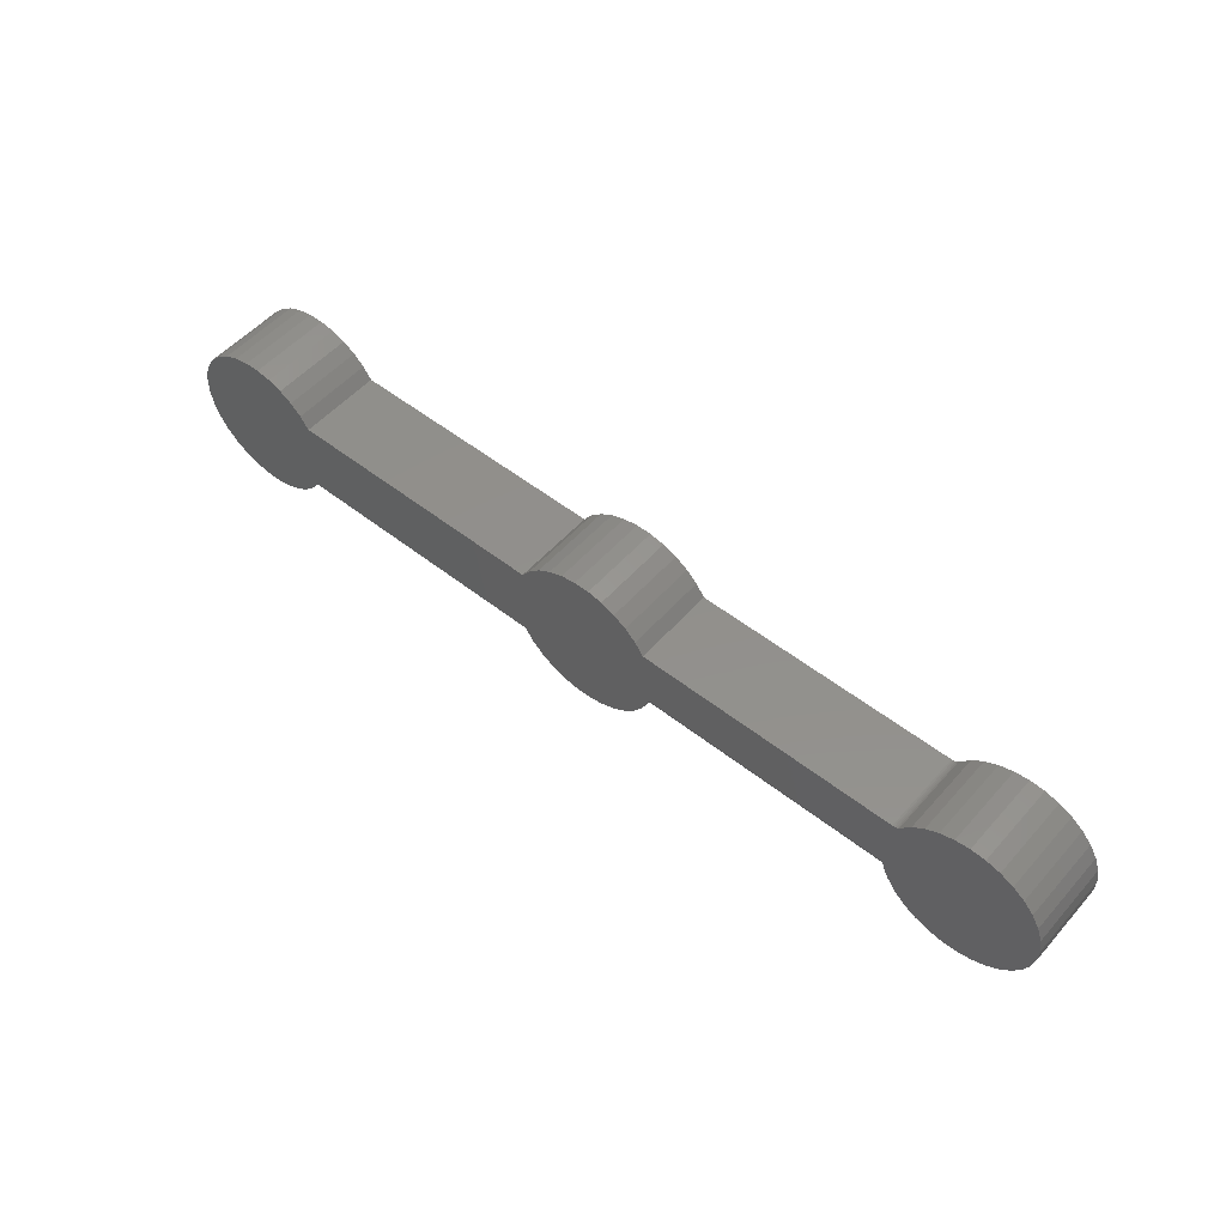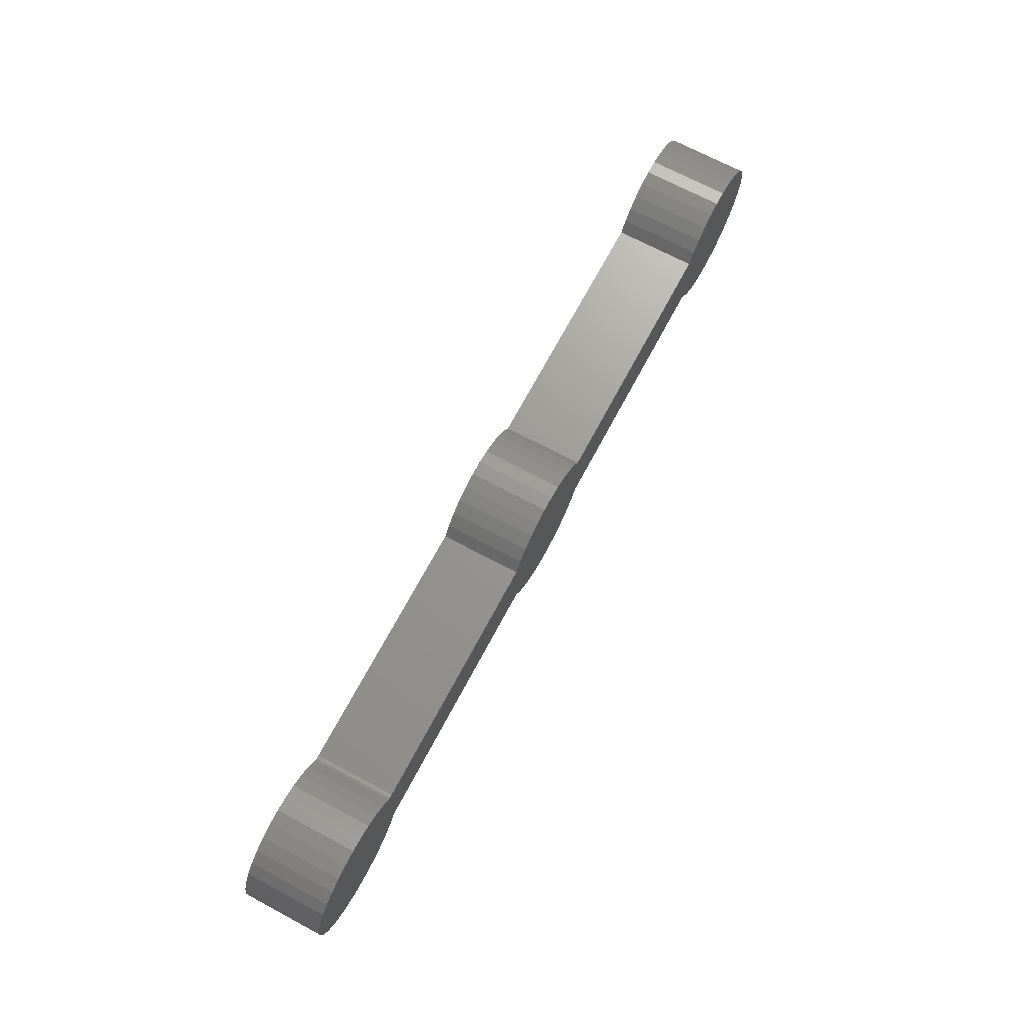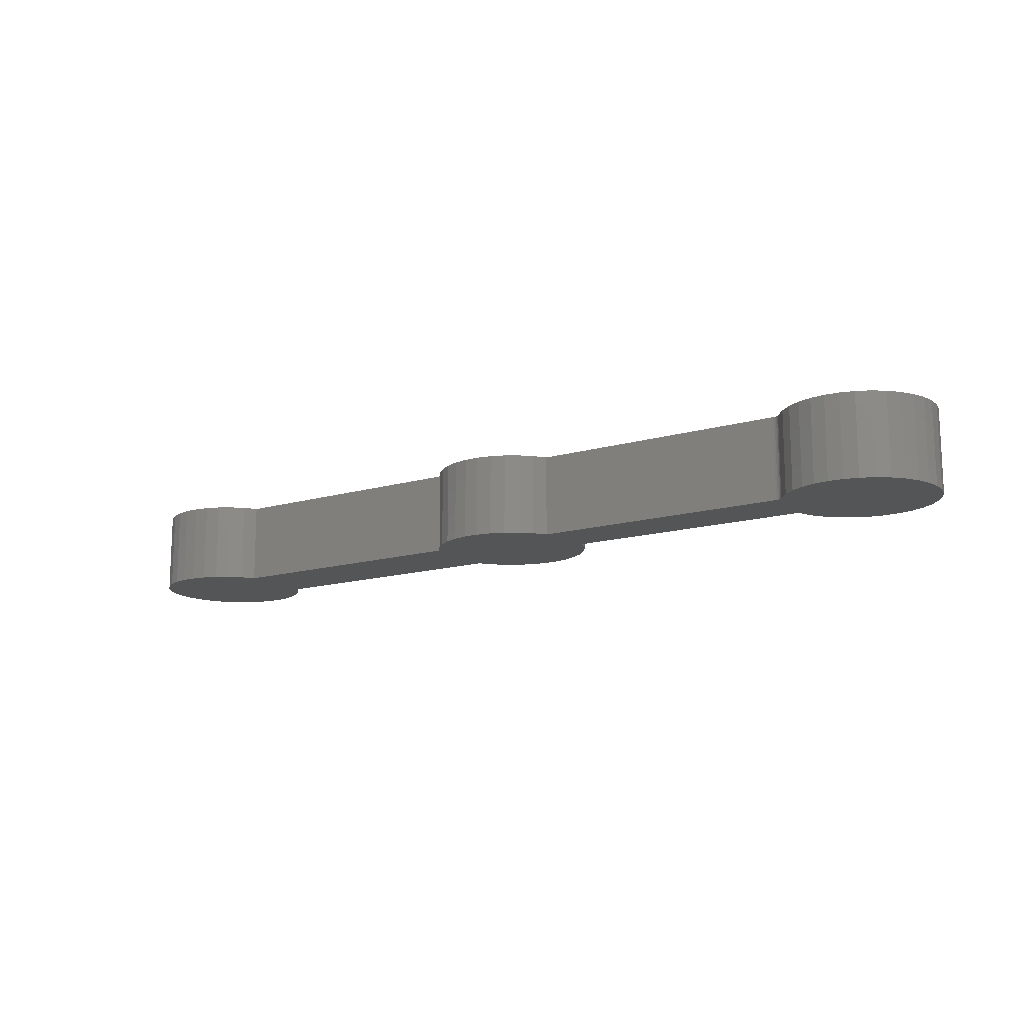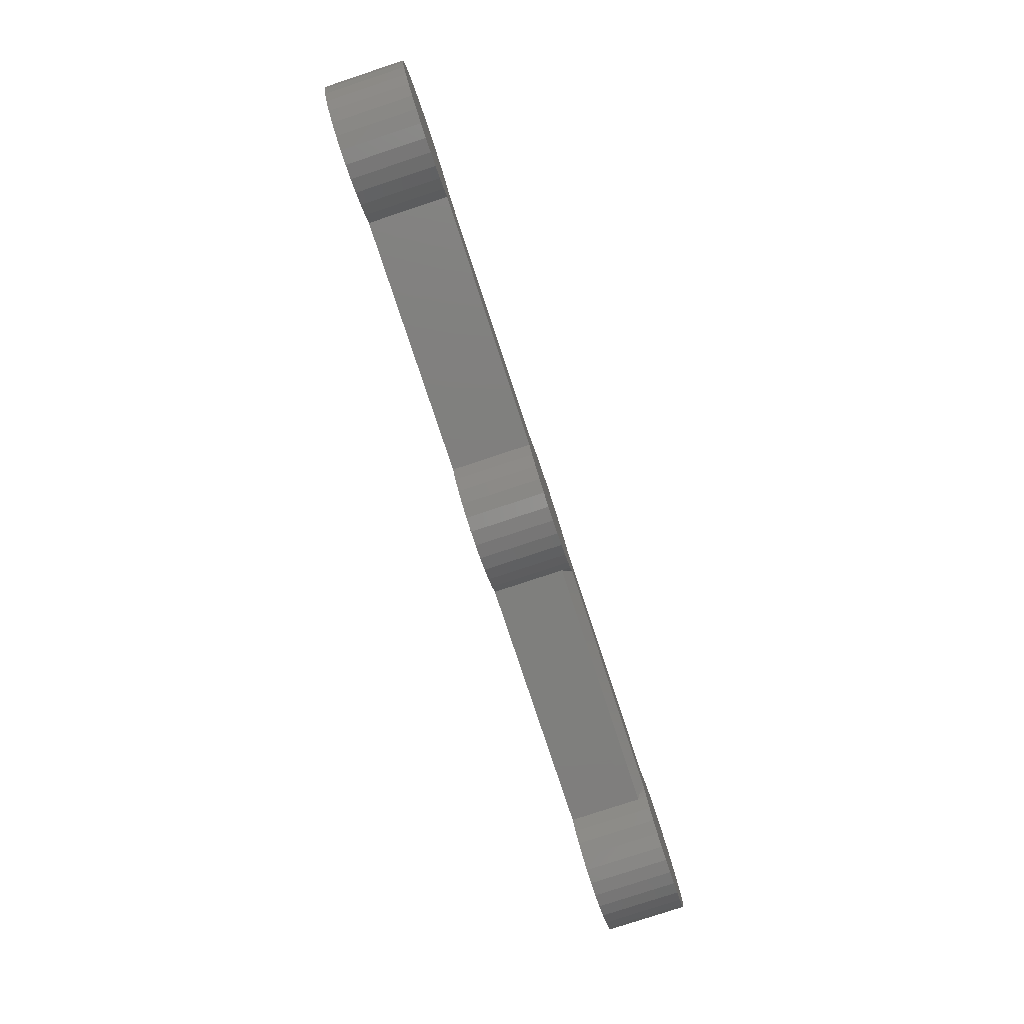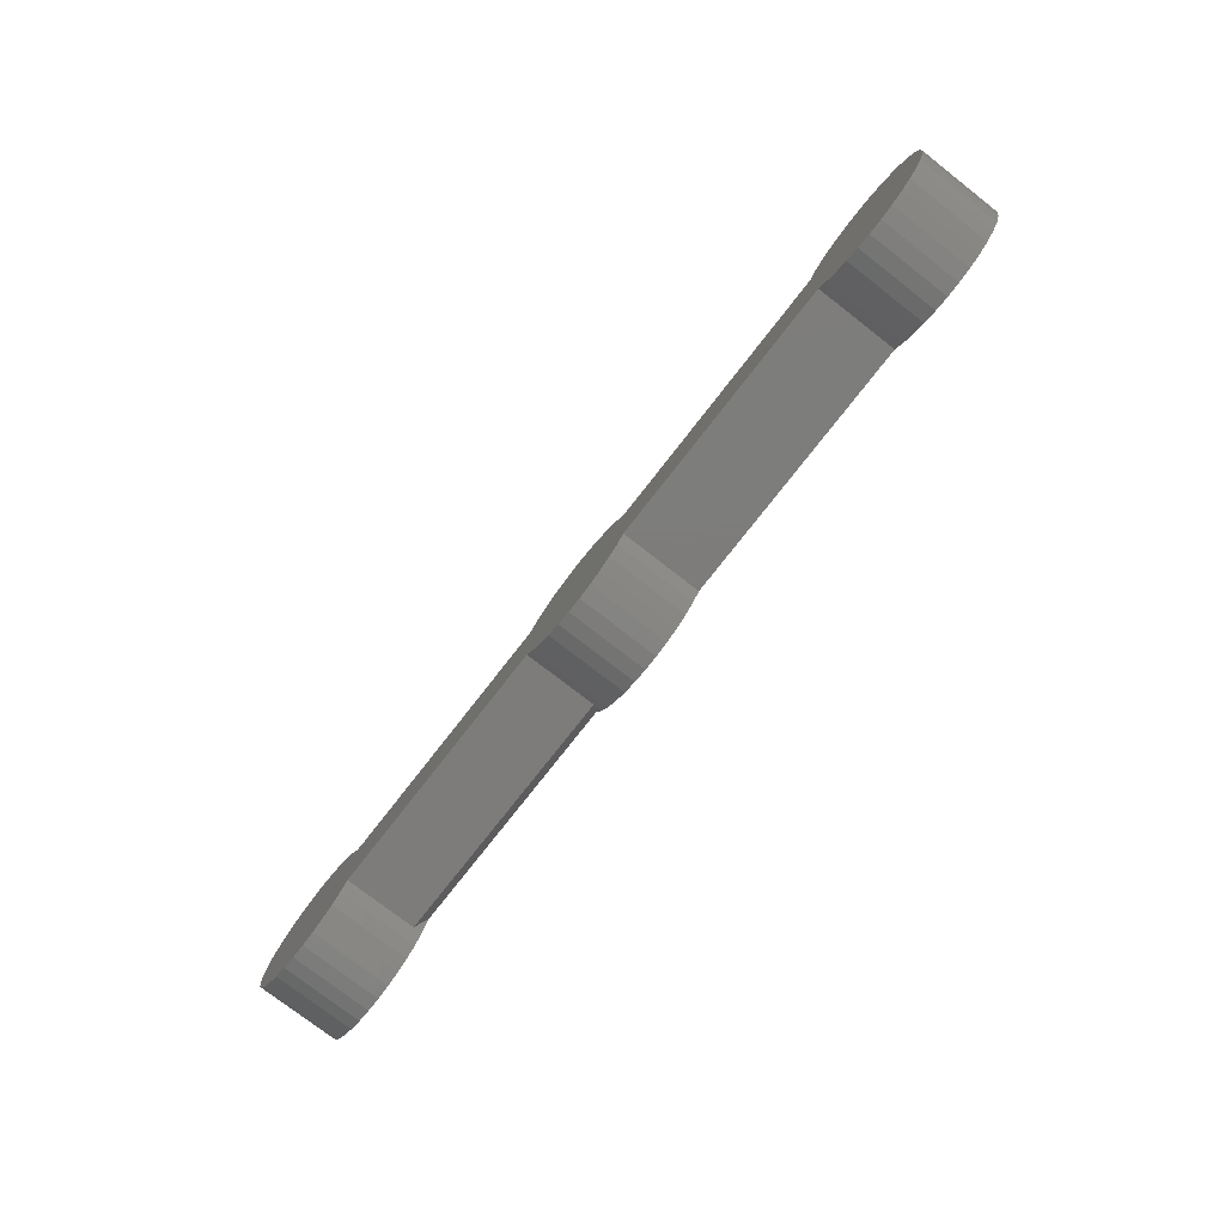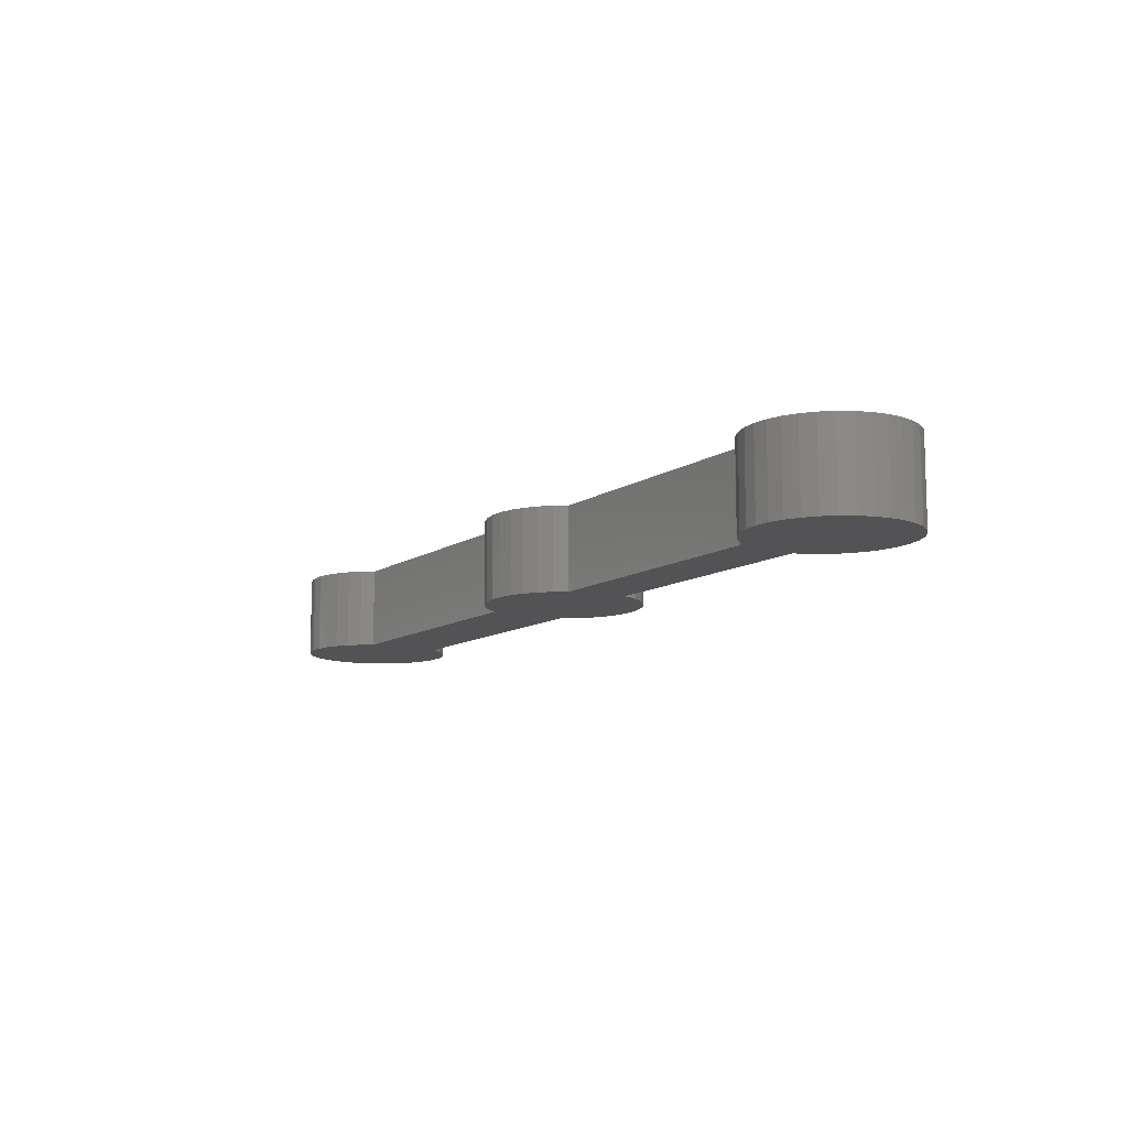
<metadata>
{"format":"stl","ext":"stl","renderer":"f3d","projection":"perspective","resolution":1024,"background":"white","views":[{"elev":52.7,"azim":-139.8,"up":"+Y"},{"elev":70.0,"azim":-61.9,"up":"+Y"},{"elev":-14.1,"azim":-146.7,"up":"+Z"},{"elev":-79.2,"azim":108.3,"up":"+Y"},{"elev":-76.1,"azim":52.1,"up":"+Y"},{"elev":-10.9,"azim":-122.7,"up":"+Z"}]}
</metadata>
<code>
# stl→obj: 178 verts, 352 faces
v 0.06904 -0.01562 1.455e-19
v 0.06499 -0.02653 0.005454
v 0.06628 -0.02365 0
v 0.0625 -0.03125 0
v 0.0625 -0.03125 0.007812
v 0.05529 -0.04128 0
v 0.0625 -0.03125 0.07031
v 0.05529 -0.04128 0.07031
v 0.0463 -0.04975 0
v 0.0463 -0.04975 0.07031
v 0.03587 -0.05637 0
v 0.03587 -0.05637 0.07031
v 0.02437 -0.06088 0
v 0.02437 -0.06088 0.07031
v 0.01222 -0.06312 0
v 0.01222 -0.06312 0.07031
v -0.0001289 -0.063 0
v -0.0001289 -0.063 0.07031
v -0.01223 -0.06055 0
v -0.01223 -0.06055 0.07031
v -0.02365 -0.05583 0
v -0.02365 -0.05583 0.07031
v -0.03396 -0.04904 0
v -0.03396 -0.04904 0.07031
v -0.0428 -0.0404 0
v -0.0428 -0.0404 0.07031
v -0.04983 -0.03024 0
v -0.04983 -0.03024 0.07031
v -0.0548 -0.01894 0
v -0.0548 -0.01894 0.07031
v -0.05753 -0.006889 0
v -0.05753 -0.006889 0.07031
v -0.05792 0.005457 0
v -0.05792 0.005457 0.07031
v -0.05595 0.01765 0
v -0.05595 0.01765 0.07031
v -0.05171 0.02925 0
v -0.05171 0.02925 0.07031
v -0.04533 0.03983 0
v -0.04533 0.03983 0.07031
v -0.03706 0.04901 0
v -0.03706 0.04901 0.07031
v -0.0272 0.05644 0
v -0.0272 0.05644 0.07031
v -0.0161 0.06187 0
v -0.0161 0.06187 0.07031
v -0.004174 0.06508 0
v -0.004174 0.06508 0.07031
v 0.008146 0.06597 0
v 0.008146 0.06597 0.07031
v 0.02041 0.0645 0
v 0.02041 0.0645 0.07031
v 0.03217 0.06073 0
v 0.03217 0.06073 0.07031
v 0.043 0.05479 0
v 0.043 0.05479 0.07031
v 0.05251 0.0469 0
v 0.05251 0.0469 0.07031
v 0.06033 0.03734 0
v 0.06033 0.03734 0.07031
v 0.2868 0.03388 0.07031
v 0.2868 0.03388 0
v 0.06682 0.03388 0.07031
v 0.06682 0.03388 0
v 0.7472 -0.004936 0
v 0.7448 -0.0172 0
v 0.2802 -0.01562 -4.849e-20
v 0.283 -0.02365 0
v 0.7401 0.03141 0
v 0.4026 0.03388 0
v 0.3952 0.04419 0
v 0.6657 0.06367 0
v 0.678 0.06581 0
v 0.6905 0.06554 0
v 0.7027 0.06286 0
v 0.654 0.0592 0
v 0.7142 0.05789 0
v 0.6434 0.05257 0
v 0.7245 0.0508 0
v 0.6343 0.04402 0
v 0.7332 0.04187 0
v 0.7401 -0.02878 0
v 0.3952 -0.04156 0
v 0.2942 -0.04156 0
v 0.4026 -0.03125 0
v 0.3035 -0.05029 0
v 0.386 -0.05029 0
v 0.3141 -0.05713 0
v 0.3753 -0.05713 0
v 0.3259 -0.06182 0
v 0.3635 -0.06182 0
v 0.3384 -0.06422 0
v 0.3511 -0.06422 0
v 0.3259 0.06446 0
v 0.3384 0.06685 0
v 0.3511 0.06685 0
v 0.3635 0.06446 0
v 0.3141 0.05976 0
v 0.3753 0.05976 0
v 0.3035 0.05292 0
v 0.386 0.05292 0
v 0.2942 0.04419 0
v 0.6343 -0.04139 0
v 0.7332 -0.03923 0
v 0.7245 -0.04817 0
v 0.6434 -0.04994 0
v 0.7142 -0.05526 0
v 0.654 -0.05657 0
v 0.6657 -0.06104 0
v 0.7027 -0.06023 0
v 0.678 -0.06318 0
v 0.6905 -0.0629 0
v 0.627 0.03388 0
v 0.627 -0.03125 0
v 0.2868 -0.03125 0
v 0.06131 0.03616 0
v 0.06249 0.03519 0
v 0.06384 0.03447 0
v 0.0653 0.03403 0
v 0.7448 0.01984 0
v 0.7472 0.007567 0
v 0.2868 -0.03125 0.07031
v 0.4026 -0.03125 0.07031
v 0.2942 -0.04156 0.07031
v 0.627 -0.03125 0.07031
v 0.7401 -0.02878 0.07031
v 0.7332 -0.03923 0.07031
v 0.6343 -0.04139 0.07031
v 0.4026 0.03388 0.07031
v 0.7401 0.03141 0.07031
v 0.3952 0.04419 0.07031
v 0.6905 0.06554 0.07031
v 0.678 0.06581 0.07031
v 0.6657 0.06367 0.07031
v 0.7027 0.06286 0.07031
v 0.654 0.0592 0.07031
v 0.7142 0.05789 0.07031
v 0.6434 0.05257 0.07031
v 0.7245 0.0508 0.07031
v 0.6343 0.04402 0.07031
v 0.7332 0.04187 0.07031
v 0.3952 -0.04156 0.07031
v 0.3035 -0.05029 0.07031
v 0.386 -0.05029 0.07031
v 0.3141 -0.05713 0.07031
v 0.3753 -0.05713 0.07031
v 0.3259 -0.06182 0.07031
v 0.3635 -0.06182 0.07031
v 0.3384 -0.06422 0.07031
v 0.3511 -0.06422 0.07031
v 0.3511 0.06685 0.07031
v 0.3384 0.06685 0.07031
v 0.3259 0.06446 0.07031
v 0.3635 0.06446 0.07031
v 0.3141 0.05976 0.07031
v 0.3753 0.05976 0.07031
v 0.3035 0.05292 0.07031
v 0.386 0.05292 0.07031
v 0.2942 0.04419 0.07031
v 0.7245 -0.04817 0.07031
v 0.6434 -0.04994 0.07031
v 0.7142 -0.05526 0.07031
v 0.654 -0.05657 0.07031
v 0.6657 -0.06104 0.07031
v 0.7027 -0.06023 0.07031
v 0.678 -0.06318 0.07031
v 0.6905 -0.0629 0.07031
v 0.627 0.03388 0.07031
v 0.7448 0.01984 0.07031
v 0.0653 0.03403 0.07031
v 0.06384 0.03447 0.07031
v 0.06249 0.03519 0.07031
v 0.06131 0.03616 0.07031
v 0.7472 0.007567 0.07031
v 0.7472 -0.004936 0.07031
v 0.7448 -0.0172 0.07031
v 0.2843 -0.02653 0.005454
v 0.2868 -0.03125 0.007812
f 1 2 3
f 4 3 2
f 4 2 5
f 4 5 6
f 5 7 6
f 6 7 8
f 6 8 9
f 9 8 10
f 9 10 11
f 11 10 12
f 11 12 13
f 13 12 14
f 13 14 15
f 15 14 16
f 15 16 17
f 17 16 18
f 17 18 19
f 19 18 20
f 19 20 21
f 21 20 22
f 21 22 23
f 23 22 24
f 23 24 25
f 25 24 26
f 25 26 27
f 27 26 28
f 27 28 29
f 29 28 30
f 29 30 31
f 31 30 32
f 31 32 33
f 33 32 34
f 33 34 35
f 35 34 36
f 35 36 37
f 37 36 38
f 37 38 39
f 39 38 40
f 39 40 41
f 41 40 42
f 41 42 43
f 43 42 44
f 43 44 45
f 45 44 46
f 45 46 47
f 47 46 48
f 47 48 49
f 49 48 50
f 49 50 51
f 51 50 52
f 51 52 53
f 53 52 54
f 53 54 55
f 55 54 56
f 55 56 57
f 57 56 58
f 57 58 59
f 59 58 60
f 61 62 63
f 63 62 64
f 65 66 67
f 66 68 67
f 69 62 70
f 62 71 70
f 3 27 29
f 23 25 6
f 9 23 6
f 21 23 9
f 11 21 9
f 19 21 11
f 13 19 11
f 17 19 13
f 15 17 13
f 72 73 74
f 75 72 74
f 76 72 75
f 77 76 75
f 78 76 77
f 79 78 77
f 80 78 79
f 81 80 79
f 82 68 66
f 83 84 85
f 86 84 83
f 87 86 83
f 88 86 87
f 89 88 87
f 90 88 89
f 91 90 89
f 92 90 91
f 93 92 91
f 49 51 47
f 45 47 51
f 53 45 51
f 43 45 53
f 55 43 53
f 41 43 55
f 57 41 55
f 39 41 57
f 39 57 59
f 94 95 96
f 97 94 96
f 98 94 97
f 99 98 97
f 100 98 99
f 101 100 99
f 102 100 101
f 71 102 101
f 102 71 62
f 103 104 105
f 105 106 103
f 106 105 107
f 107 108 106
f 109 108 107
f 110 109 107
f 111 109 110
f 112 111 110
f 113 80 81
f 113 81 69
f 113 69 70
f 114 85 82
f 114 82 104
f 114 104 103
f 115 68 82
f 115 82 85
f 115 85 84
f 1 3 29
f 1 29 31
f 1 31 65
f 1 65 67
f 4 6 25
f 4 25 27
f 4 27 3
f 37 39 59
f 37 59 116
f 37 116 117
f 37 117 118
f 37 118 119
f 37 119 64
f 37 64 62
f 37 62 69
f 37 69 120
f 37 120 35
f 120 121 35
f 35 121 33
f 121 65 33
f 33 65 31
f 122 123 28
f 122 124 123
f 123 125 126
f 125 127 126
f 125 128 127
f 129 61 130
f 129 131 61
f 8 26 24
f 8 24 10
f 10 24 22
f 10 22 12
f 12 22 20
f 12 20 14
f 14 20 18
f 14 18 16
f 132 133 134
f 132 134 135
f 135 134 136
f 135 136 137
f 137 136 138
f 137 138 139
f 139 138 140
f 139 140 141
f 123 124 142
f 142 124 143
f 142 143 144
f 144 143 145
f 144 145 146
f 146 145 147
f 146 147 148
f 148 147 149
f 148 149 150
f 48 52 50
f 52 48 46
f 52 46 54
f 54 46 44
f 54 44 56
f 56 44 42
f 56 42 58
f 58 42 40
f 60 58 40
f 151 152 153
f 151 153 154
f 154 153 155
f 154 155 156
f 156 155 157
f 156 157 158
f 158 157 159
f 158 159 131
f 61 131 159
f 160 127 128
f 128 161 160
f 162 160 161
f 161 163 162
f 162 163 164
f 162 164 165
f 165 164 166
f 165 166 167
f 168 129 130
f 168 130 141
f 168 141 140
f 7 122 28
f 7 28 26
f 7 26 8
f 38 36 169
f 38 169 130
f 38 130 61
f 38 61 63
f 38 63 170
f 38 170 171
f 38 171 172
f 38 172 173
f 38 173 60
f 38 60 40
f 169 36 174
f 174 36 34
f 174 34 175
f 175 34 32
f 175 32 176
f 176 32 30
f 176 30 126
f 126 30 28
f 126 28 123
f 118 170 119
f 119 170 63
f 119 63 64
f 170 118 171
f 171 118 117
f 171 117 172
f 172 117 116
f 172 116 173
f 173 116 59
f 173 59 60
f 115 177 68
f 67 68 177
f 178 177 115
f 178 115 84
f 178 84 124
f 178 124 122
f 85 123 83
f 83 123 142
f 83 142 87
f 87 142 144
f 87 144 89
f 89 144 146
f 89 146 91
f 91 146 148
f 91 148 93
f 93 148 150
f 93 150 92
f 92 150 149
f 92 149 90
f 90 149 147
f 90 147 88
f 88 147 145
f 88 145 86
f 86 145 143
f 86 143 84
f 84 143 124
f 7 5 122
f 122 5 178
f 113 168 80
f 80 168 140
f 80 140 78
f 78 140 138
f 78 138 76
f 76 138 136
f 76 136 72
f 72 136 134
f 72 134 73
f 73 134 133
f 73 133 74
f 74 133 132
f 74 132 75
f 75 132 135
f 75 135 77
f 77 135 137
f 77 137 79
f 79 137 139
f 79 139 81
f 81 139 141
f 81 141 69
f 69 141 130
f 69 130 120
f 120 130 169
f 120 169 121
f 121 169 174
f 121 174 65
f 65 174 175
f 65 175 66
f 66 175 176
f 66 176 82
f 82 176 126
f 82 126 104
f 104 126 127
f 104 127 105
f 105 127 160
f 105 160 107
f 107 160 162
f 107 162 110
f 110 162 165
f 110 165 112
f 112 165 167
f 112 167 111
f 111 167 166
f 111 166 109
f 109 166 164
f 109 164 108
f 108 164 163
f 108 163 106
f 106 163 161
f 106 161 103
f 103 161 128
f 103 128 114
f 114 128 125
f 178 5 2
f 1 67 2
f 2 67 177
f 2 177 178
f 62 61 102
f 102 61 159
f 102 159 100
f 100 159 157
f 100 157 98
f 98 157 155
f 98 155 94
f 94 155 153
f 94 153 95
f 95 153 152
f 95 152 96
f 96 152 151
f 96 151 97
f 97 151 154
f 97 154 99
f 99 154 156
f 99 156 101
f 101 156 158
f 101 158 71
f 71 158 131
f 71 131 70
f 70 131 129
f 168 113 129
f 129 113 70
f 123 85 125
f 125 85 114

</code>
